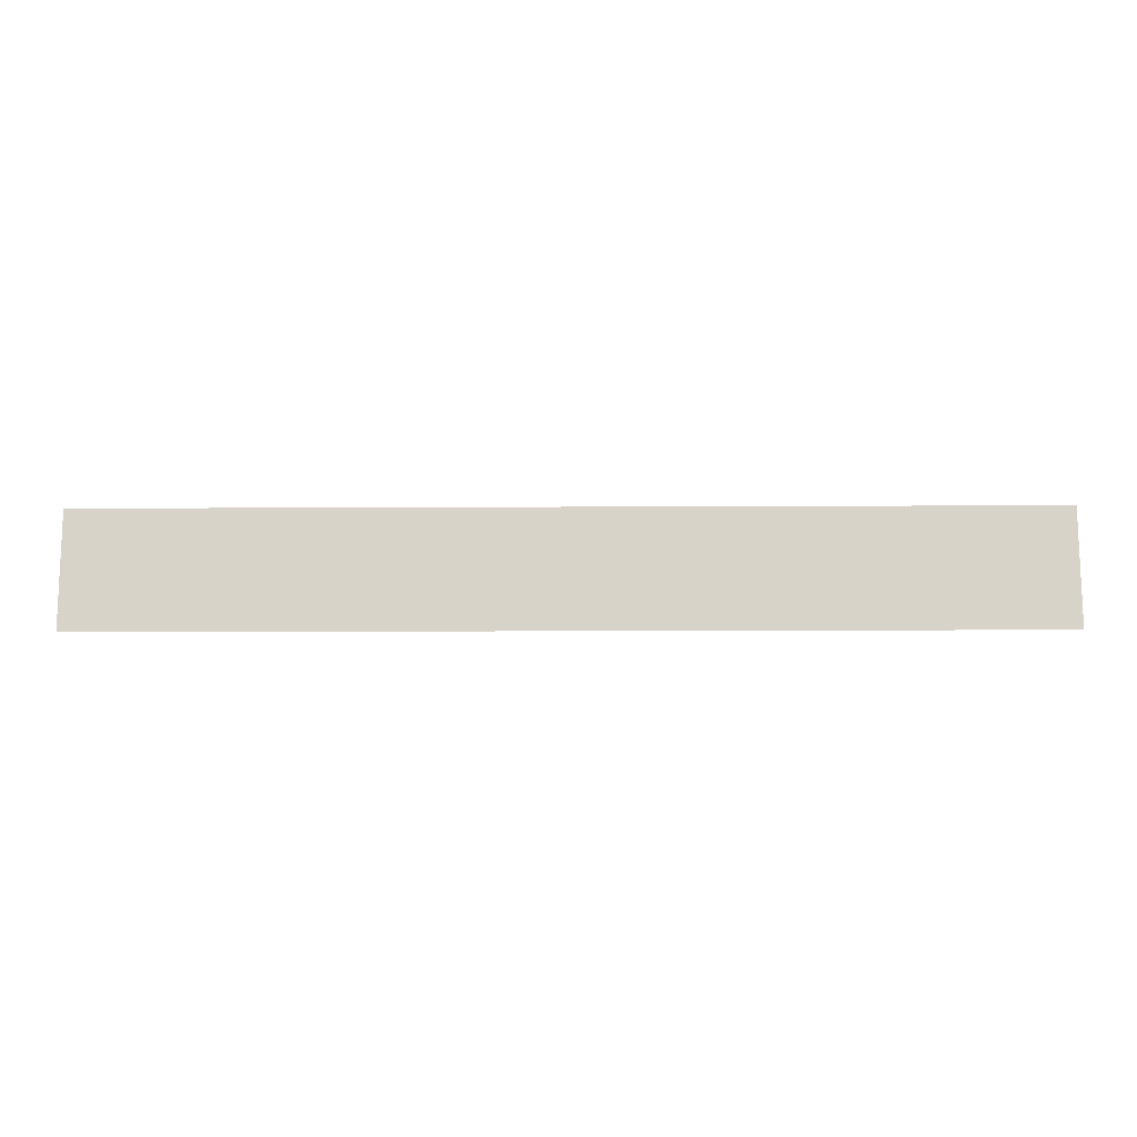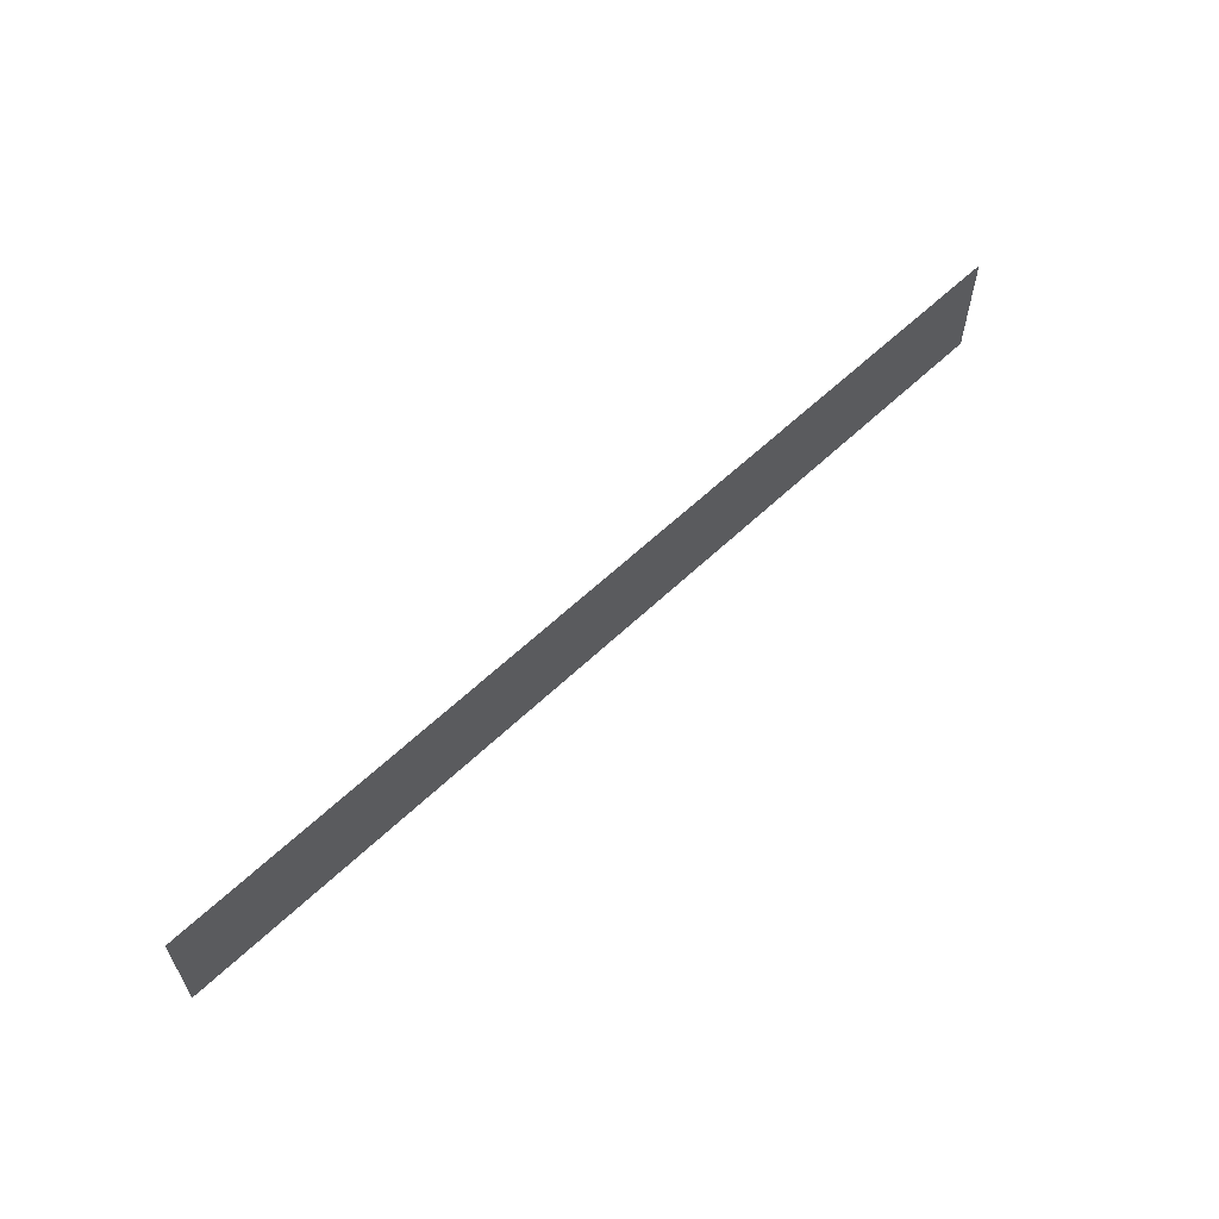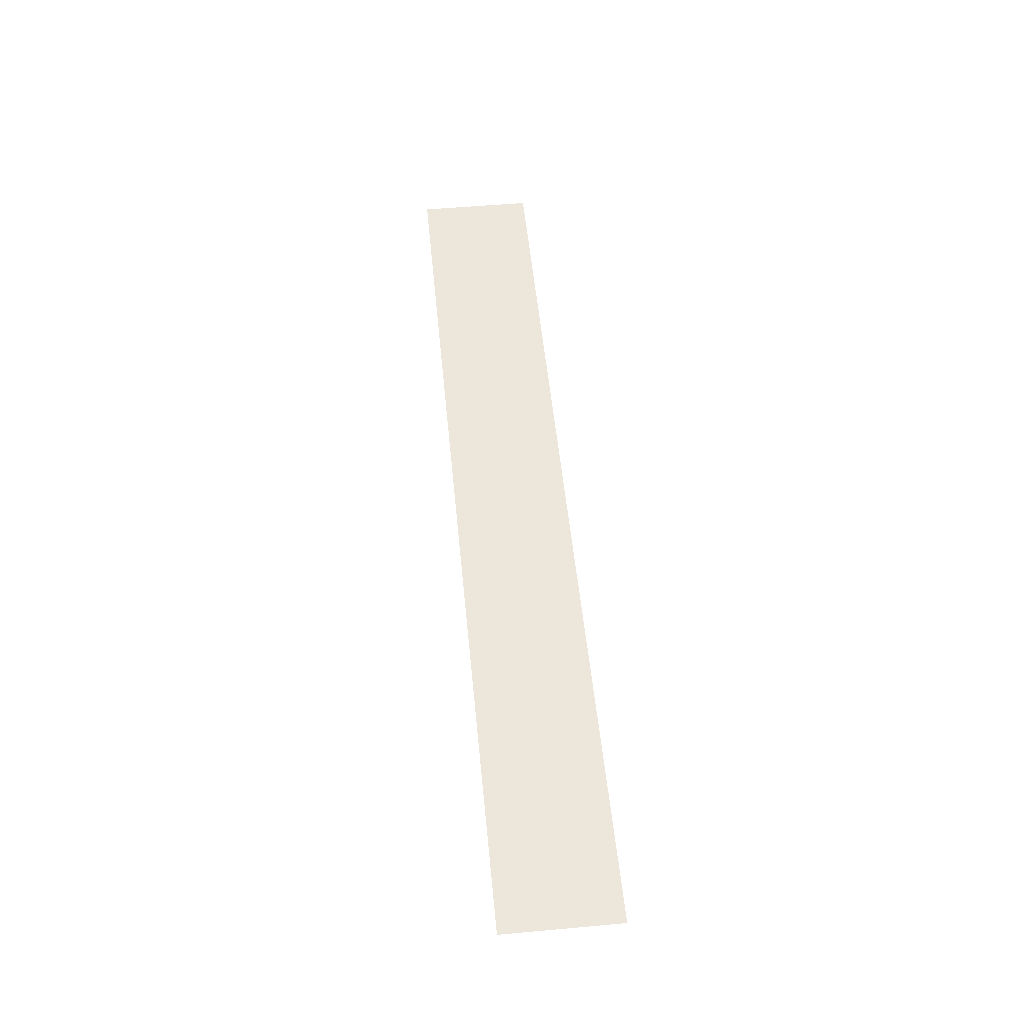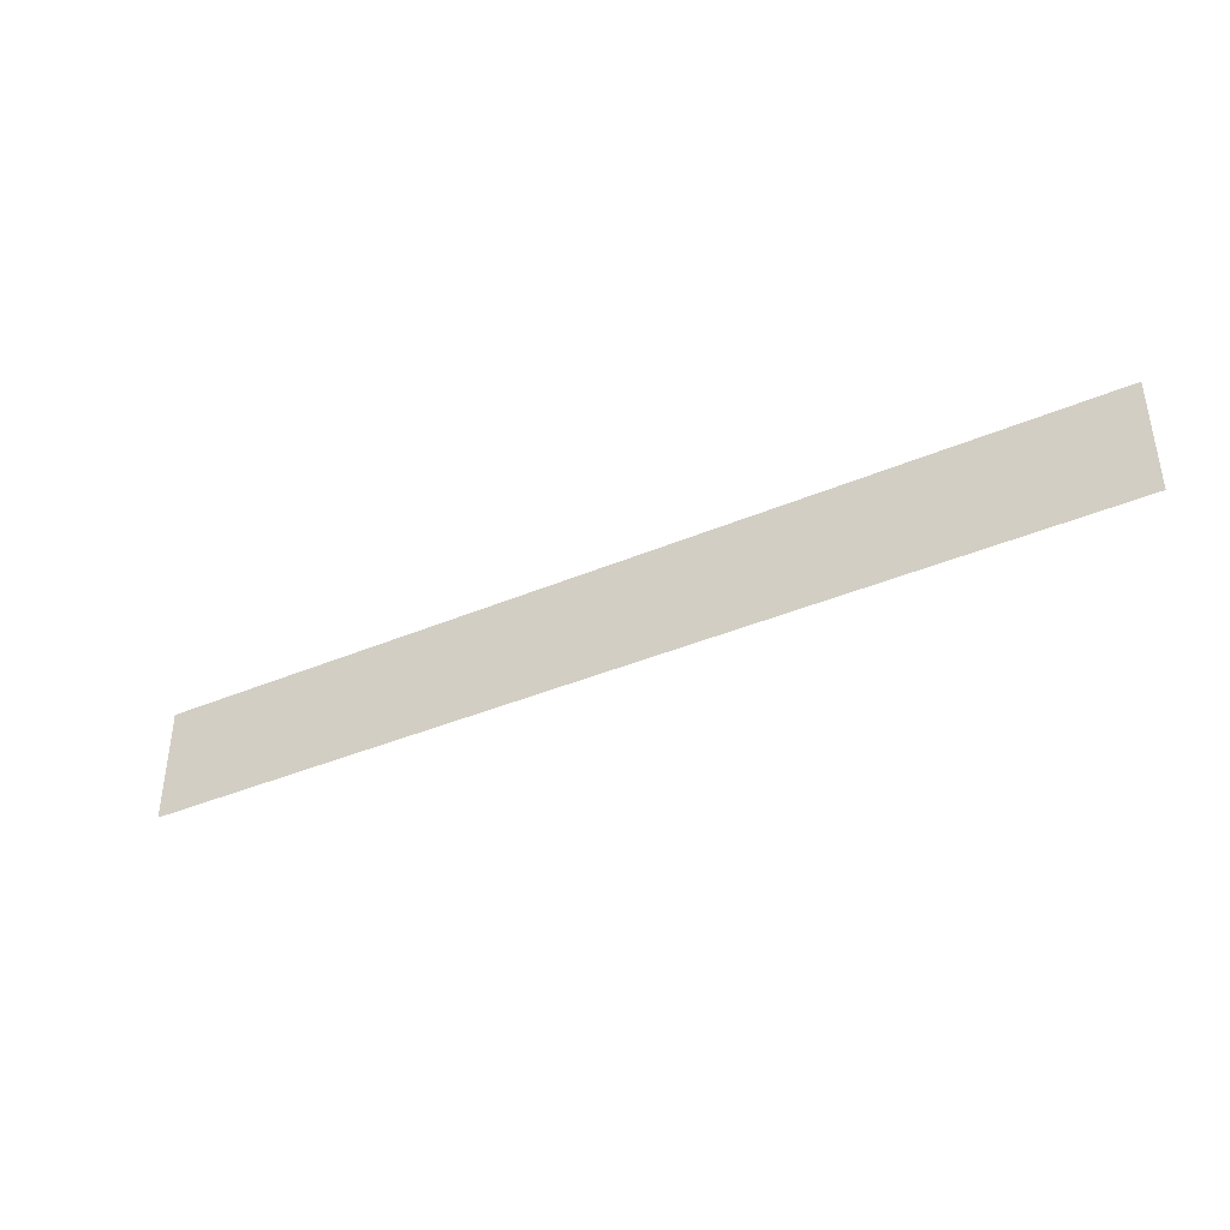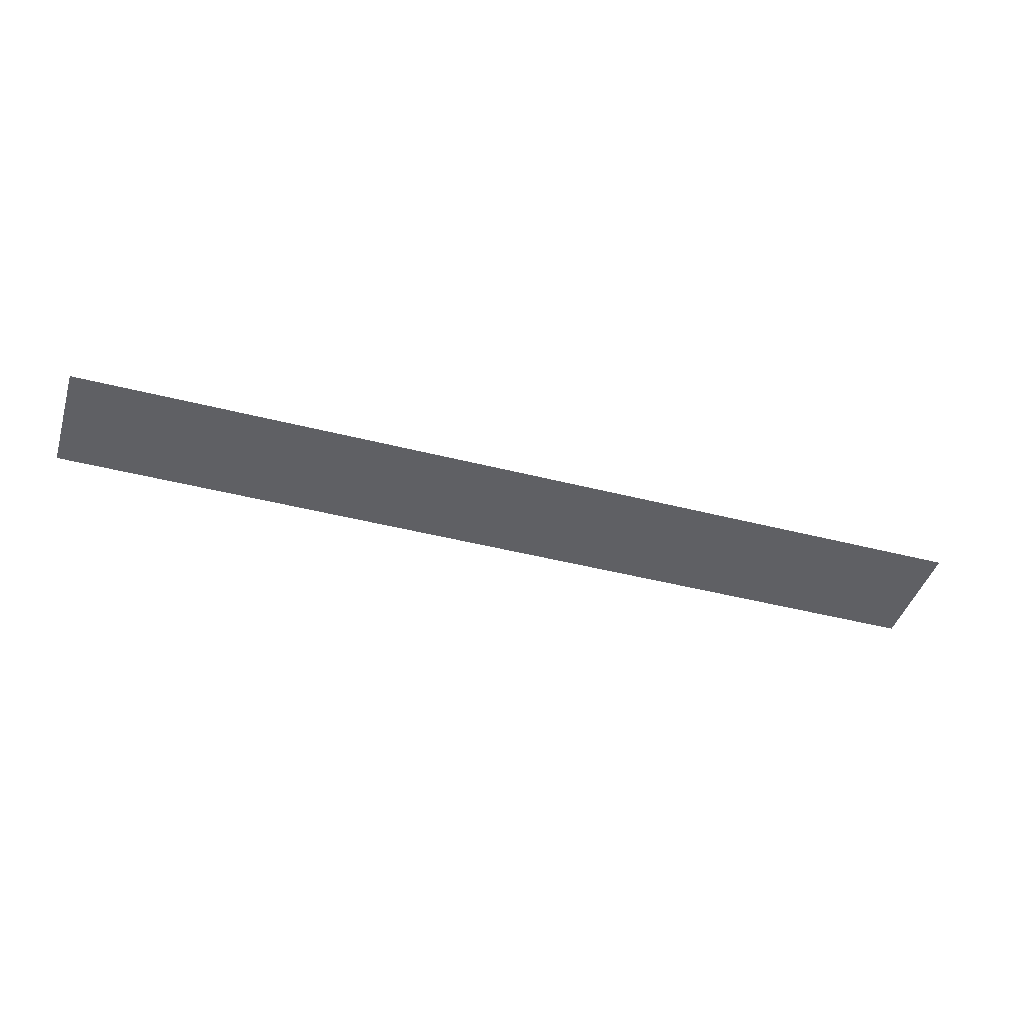
<metadata>
{"format":"obj","ext":"obj","renderer":"f3d","projection":"perspective","resolution":1024,"background":"white","views":[{"elev":-13.2,"azim":-179.3,"up":"+Y"},{"elev":60.2,"azim":-44.2,"up":"+Y"},{"elev":53.0,"azim":-95.5,"up":"+Z"},{"elev":-39.9,"azim":-152.4,"up":"+Y"},{"elev":-43.6,"azim":-16.9,"up":"+Z"}]}
</metadata>
<code>
o Cube
v -2.56 -0.32 0
v 2.56 -0.32 0
v -2.56 0.32 0
v 2.56 0.32 0
g Cube_Cube_Material.001
f 1 2 3
f 2 4 3

</code>
